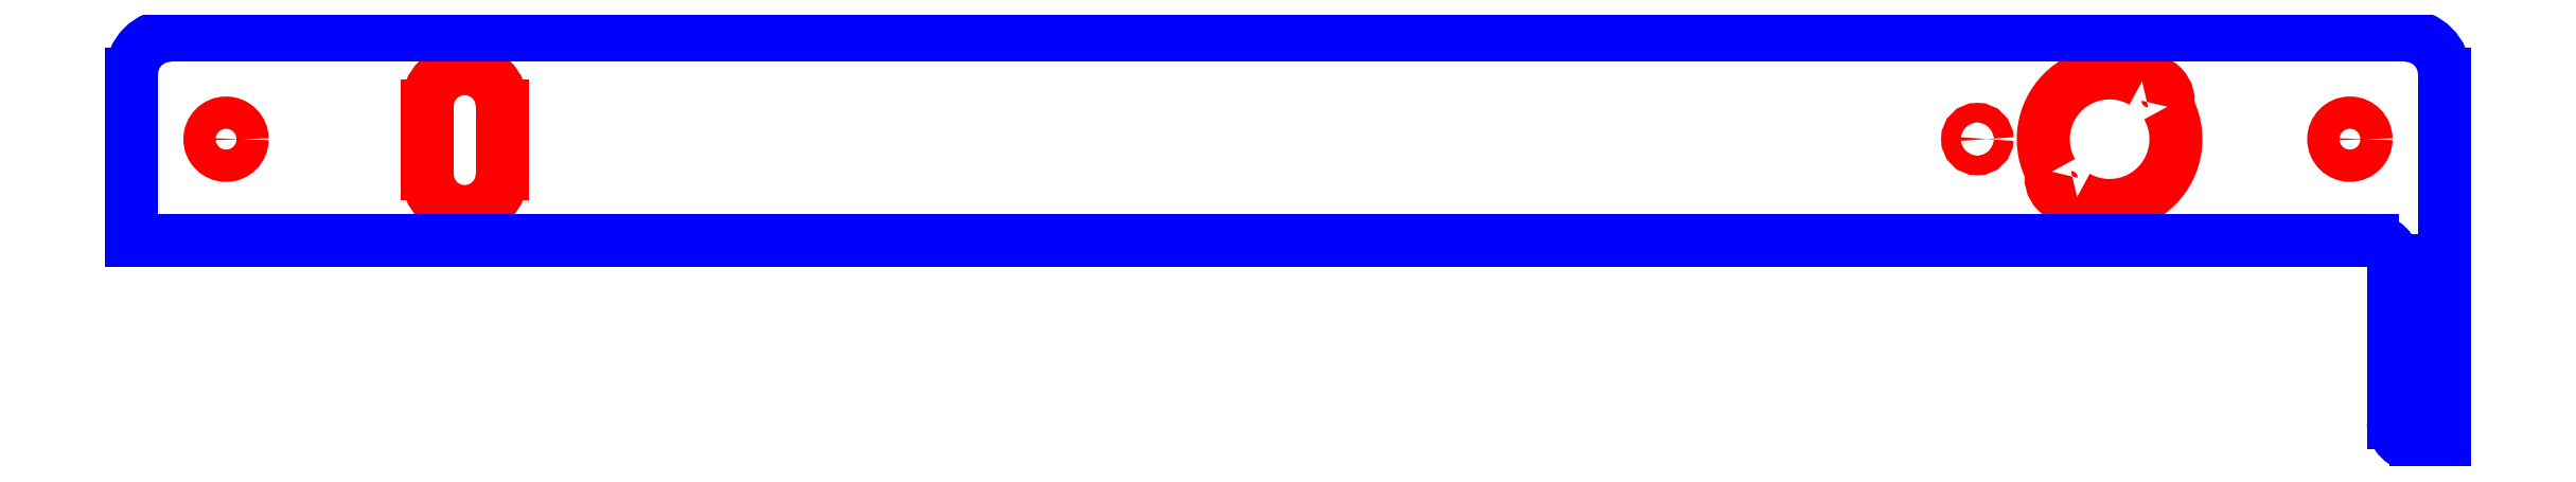
<metadata>
{"format":"dxf","ext":"dxf","renderer":"ezdxf+matplotlib","layout":"modelspace","background":"white","min_lineweight":24,"dpi":150}
</metadata>
<code>
0
SECTION
2
ENTITIES
0
CIRCLE
8
CUTOUTS
10
63.93
20
9.413
30
2.22e-15
40
0.9
210
0
220
0
230
1
0
CIRCLE
8
CUTOUTS
10
-98.49
20
9.4
30
2.22e-15
40
1.5
210
0
220
0
230
1
0
CIRCLE
8
CUTOUTS
10
98.49
20
9.4
30
2.22e-15
40
1.5
210
0
220
0
230
1
0
ARC
8
CUTOUTS
10
79.74
20
12.94
30
0
40
1.9
210
-0
220
0
230
1
50
-16
51
106
0
ARC
8
CUTOUTS
10
76.2
20
9.4
30
0
40
6.15
210
0
220
-0
230
1
50
60.68
51
209.3
0
ARC
8
CUTOUTS
10
72.66
20
5.864
30
0
40
1.9
210
0
220
0
230
1
50
164
51
286
0
ARC
8
CUTOUTS
10
76.2
20
9.4
30
0
40
6.15
210
0
220
0
230
1
50
-119.3
51
29.32
0
LINE
8
CUTOUTS
10
-72.88
20
12.47
30
0
11
-72.88
21
6.159
31
0
0
ARC
8
CUTOUTS
10
-76.36
20
6.159
30
0
40
3.48
210
0
220
0
230
1
50
-180
51
0
0
LINE
8
CUTOUTS
10
-79.84
20
6.159
30
0
11
-79.84
21
12.47
31
0
0
ARC
8
CUTOUTS
10
-76.36
20
12.47
30
0
40
3.48
210
0
220
-0
230
1
50
0
51
180
0
ARC
8
PERIMETER
10
103.7
20
15.44
30
0
40
3.6
210
-0
220
0
230
1
50
0
51
90
0
LINE
8
PERIMETER
10
107.3
20
-19.04
30
0
11
107.3
21
15.44
31
0
0
LINE
8
PERIMETER
10
104.6
20
-19.04
30
0
11
107.3
21
-19.04
31
0
0
ARC
8
PERIMETER
10
104.6
20
-16.94
30
0
40
2.1
210
0
220
0
230
1
50
180
51
270
0
LINE
8
PERIMETER
10
102.5
20
-1.888
30
0
11
102.5
21
-16.94
31
0
0
ARC
8
PERIMETER
10
100.6
20
-1.888
30
0
40
1.9
210
-0
220
0
230
1
50
0
51
90
0
LINE
8
PERIMETER
10
-107.3
20
0.0125
30
0
11
100.6
21
0.0125
31
0
0
LINE
8
PERIMETER
10
-107.3
20
15.44
30
0
11
-107.3
21
0.0125
31
0
0
ARC
8
PERIMETER
10
-103.7
20
15.44
30
0
40
3.6
210
0
220
-0
230
1
50
90
51
180
0
LINE
8
PERIMETER
10
103.7
20
19.04
30
0
11
-103.7
21
19.04
31
0
0
ENDSEC
0
EOF

</code>
